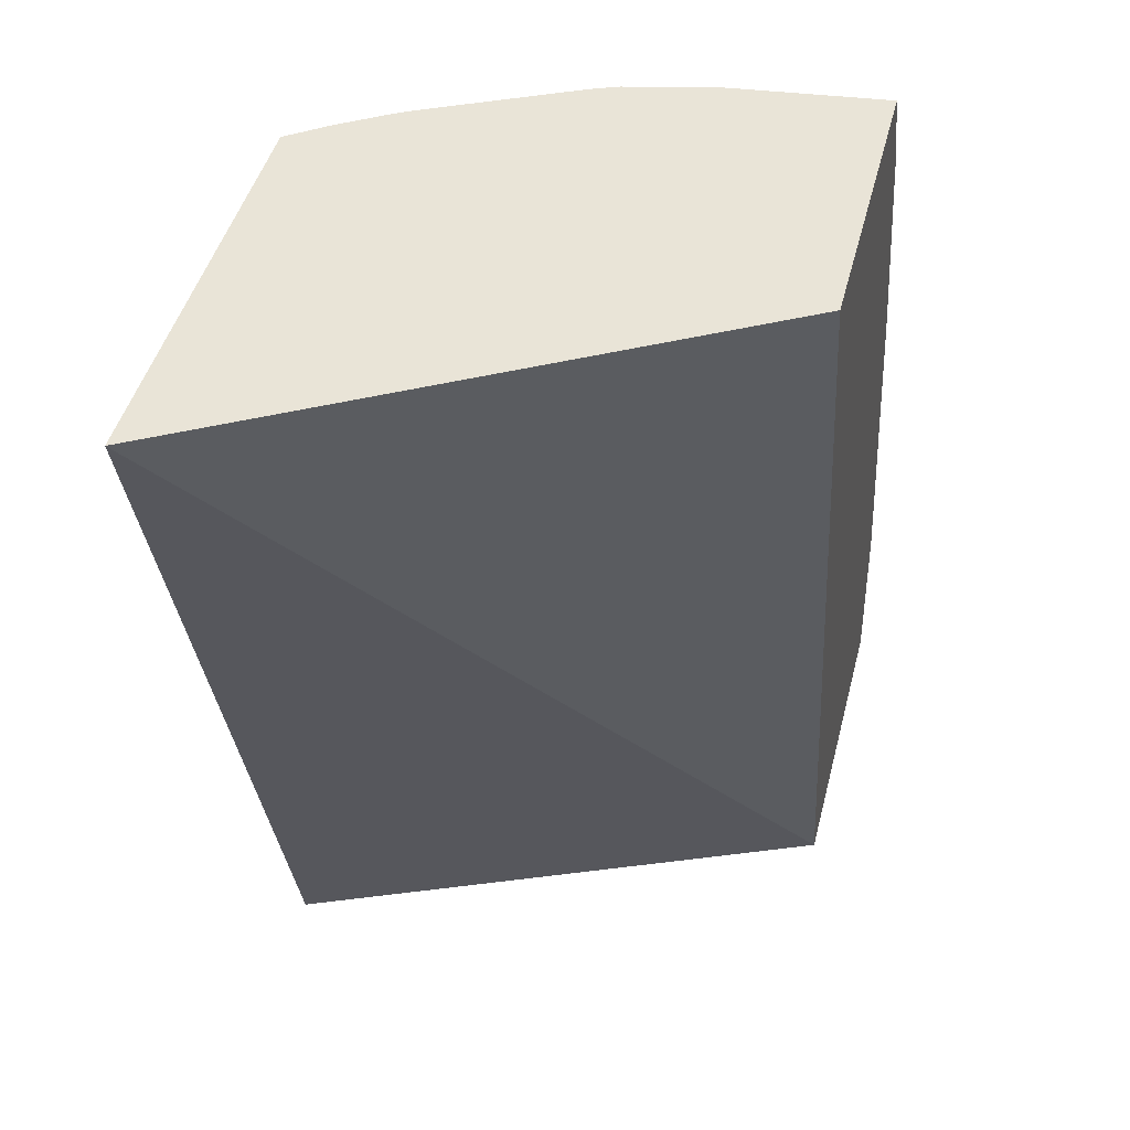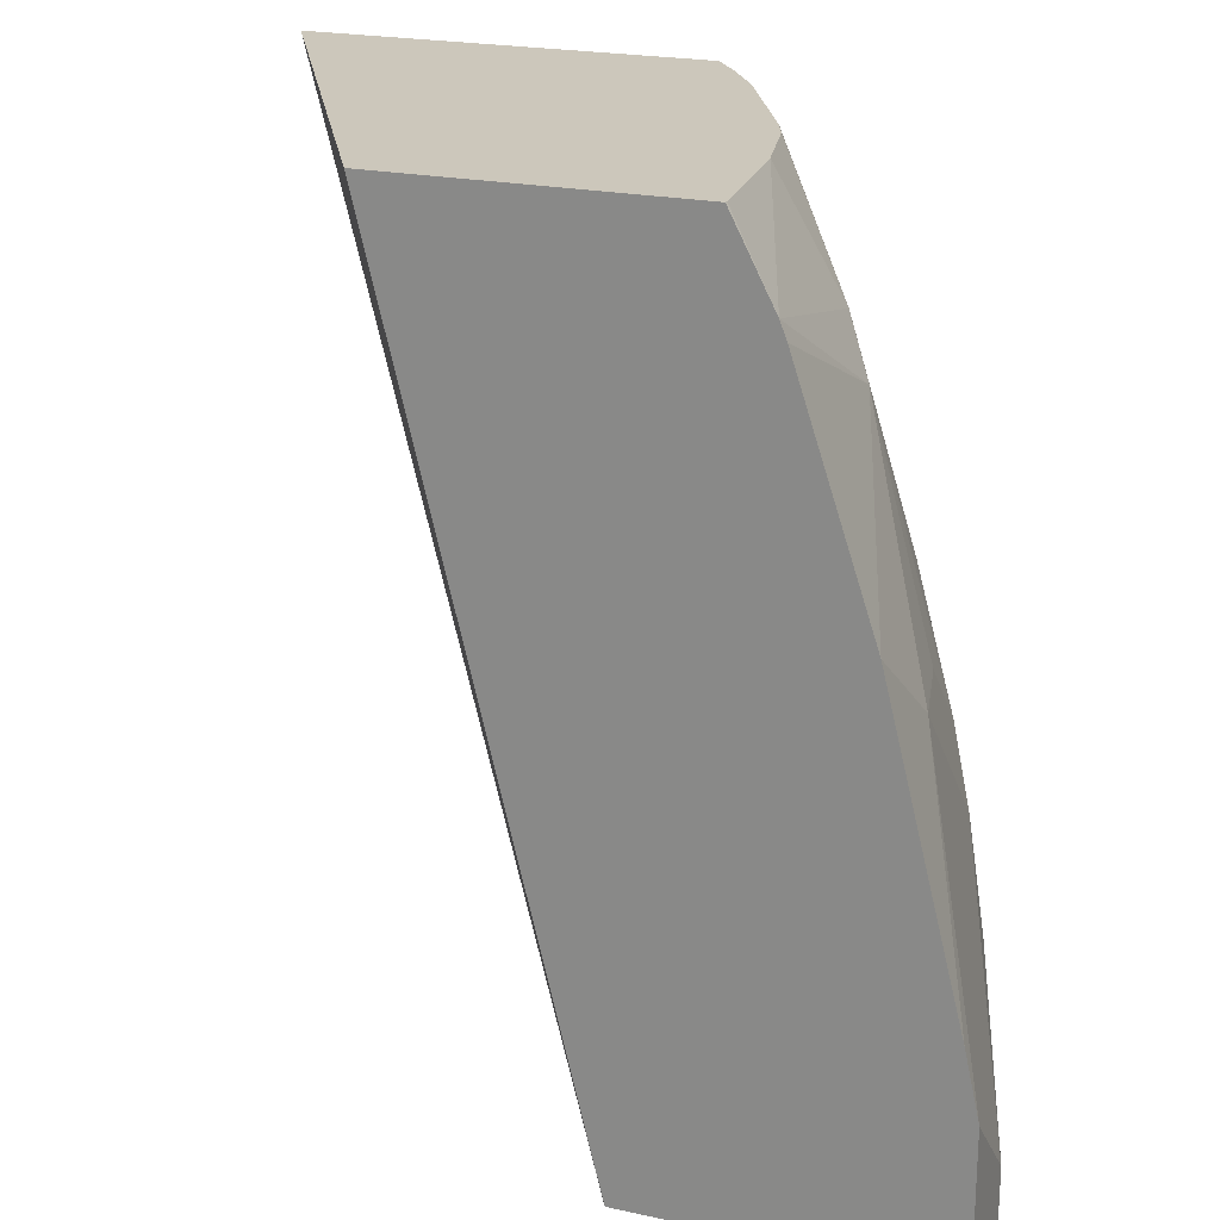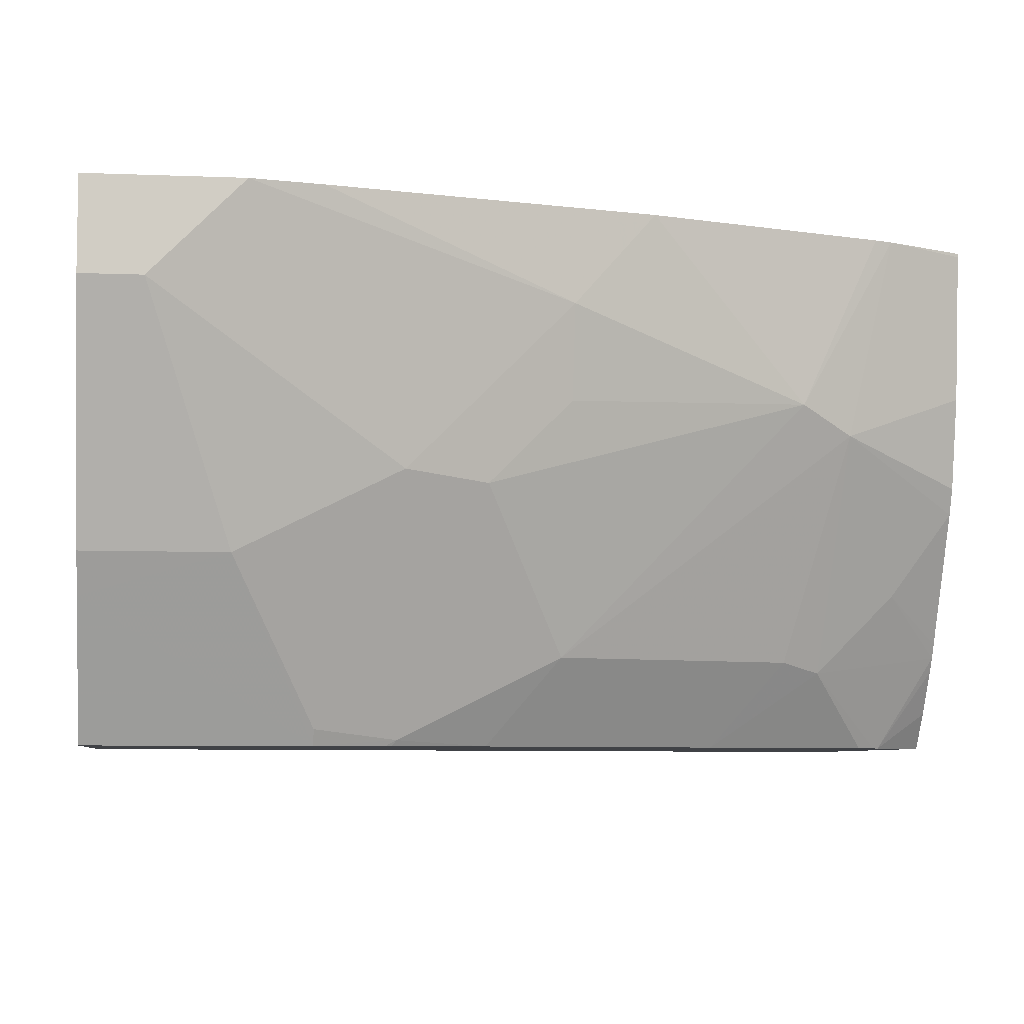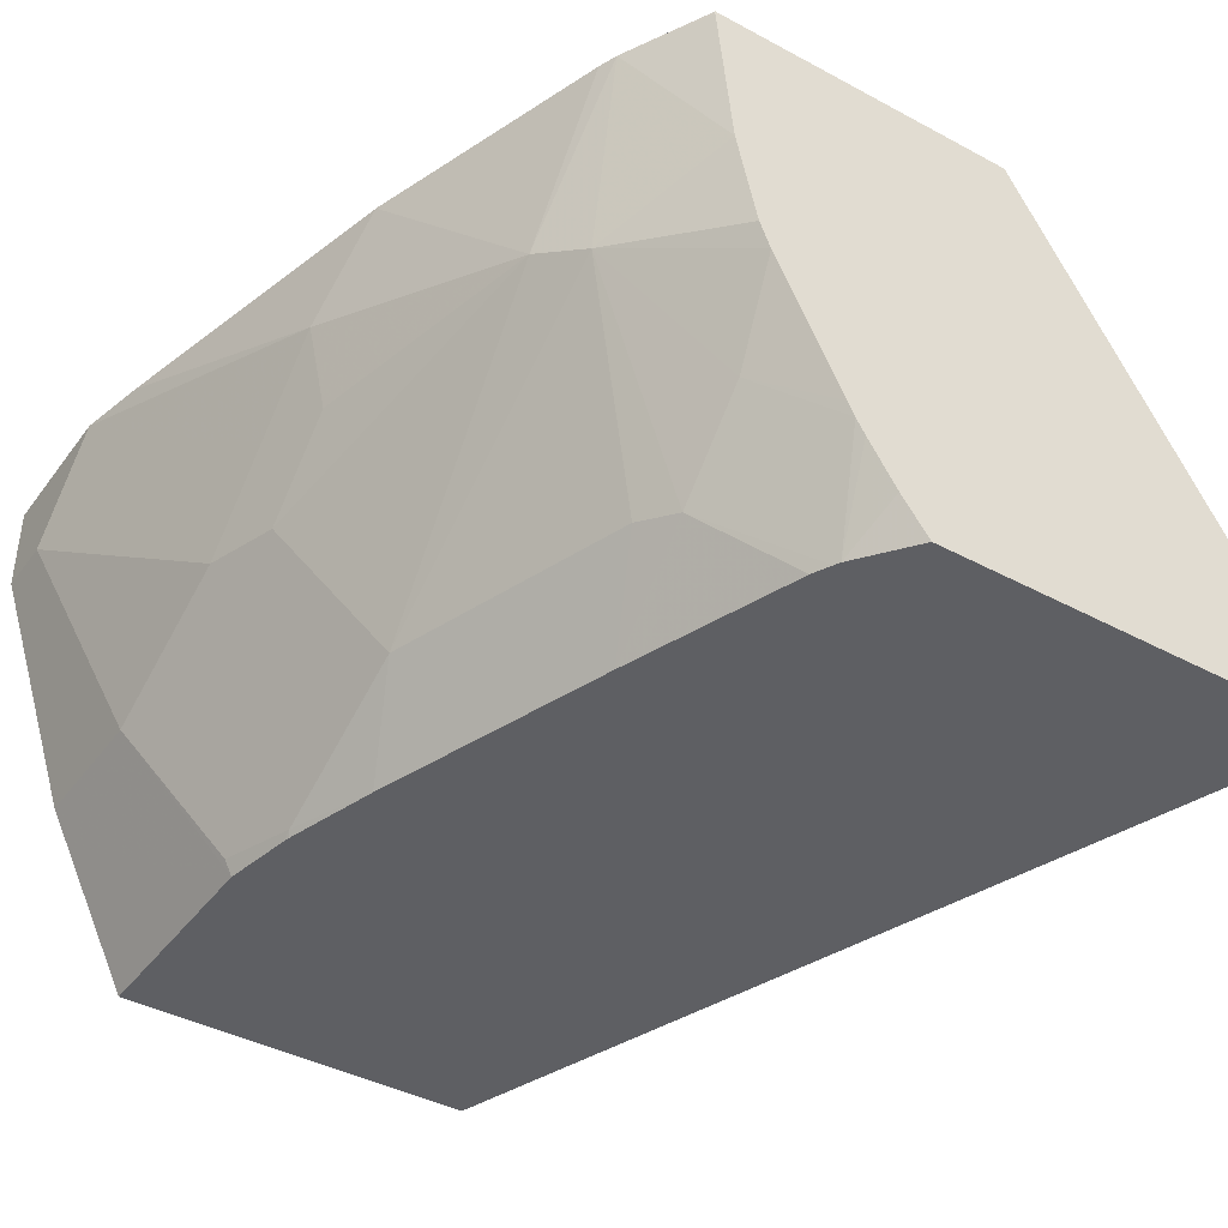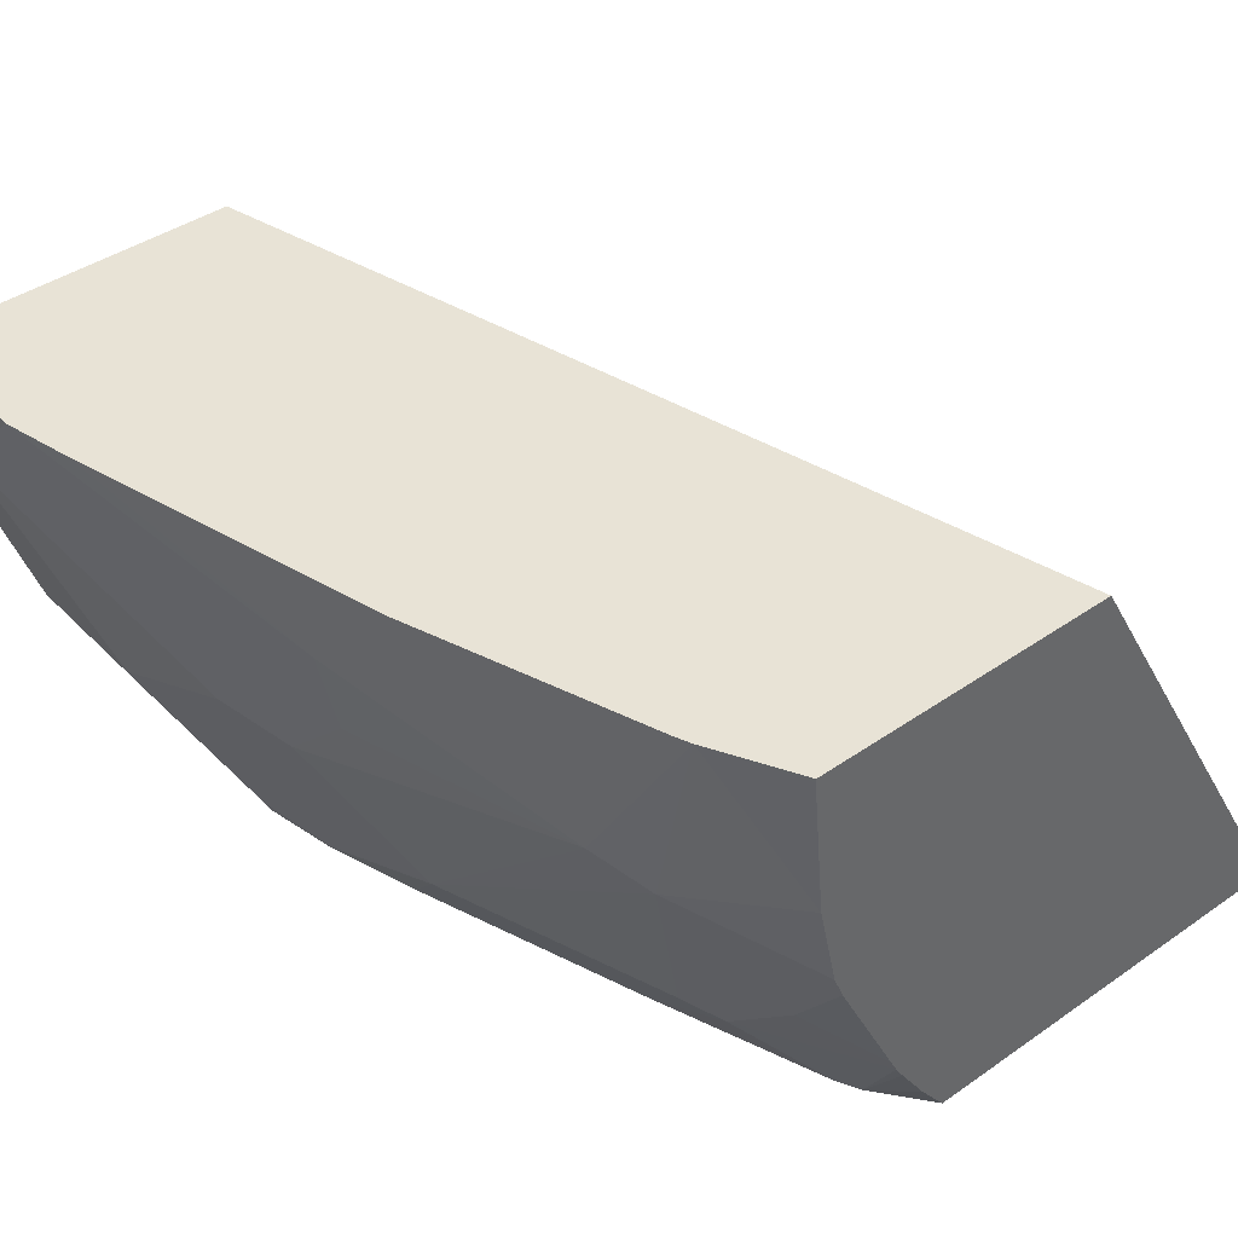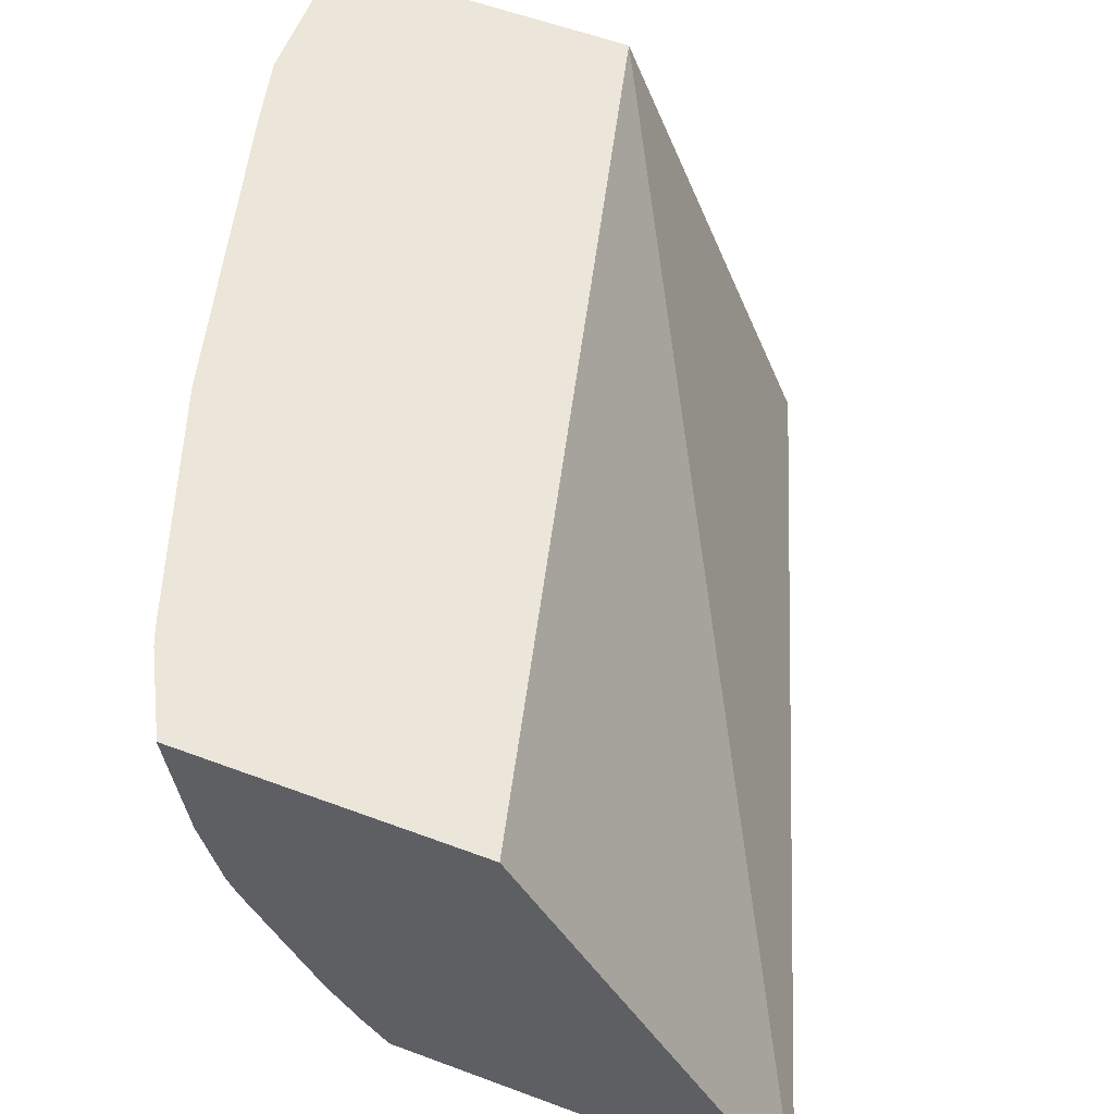
<metadata>
{"format":"obj","ext":"obj","renderer":"f3d","projection":"perspective","resolution":1024,"background":"white","views":[{"elev":43.0,"azim":-76.4,"up":"+Y"},{"elev":21.7,"azim":21.1,"up":"+Y"},{"elev":-6.3,"azim":83.0,"up":"+Z"},{"elev":-41.0,"azim":146.8,"up":"+Z"},{"elev":41.5,"azim":139.9,"up":"+Z"},{"elev":57.6,"azim":-158.9,"up":"+Z"}]}
</metadata>
<code>
v 0.2743 0.08069 -0.1141
v 0.405 0.08069 0.1121
v 0.4621 0.08069 -0.1141
v 0.4074 -0.3126 -0.1141
v 0.5002 -0.3126 0.1121
v 0.5425 0.08069 0.1121
v 0.4742 0.08069 -0.09769
v 0.481 0.0562 -0.1141
v 0.5682 -0.3126 -0.1141
v 0.6431 -0.3126 0.1121
v 0.5425 0.08069 0.1105
v 0.5618 0.04357 0.1121
v 0.4866 0.08069 -0.07823
v 0.4824 0.05358 -0.1141
v 0.4905 0.08069 -0.07168
v 0.5985 -0.3126 -0.05356
v 0.5682 -0.2144 -0.1141
v 0.6431 -0.3126 0.07146
v 0.6431 -0.2452 0.1121
v 0.5359 0.08069 0.04498
v 0.5648 0.03572 0.1121
v 0.5716 -1.041e-05 0.03572
v 0.5598 0.02378 0.02381
v 0.4863 0.04565 -0.1141
v 0.5181 0.01785 -0.08038
v 0.4936 0.08069 -0.0655
v 0.5181 0.05358 -0.04466
v 0.6074 -0.3126 -0.03571
v 0.6074 -0.2501 -0.03571
v 0.5623 -0.1832 -0.1141
v 0.5627 -0.1786 -0.1116
v 0.5716 -0.2144 -0.1072
v 0.6431 -0.2858 0.07146
v 0.6431 -0.2501 0.1072
v 0.6074 -0.1429 0.03572
v 0.6074 -0.1072 0.07146
v 0.6363 -0.2144 0.1121
v 0.527 0.08069 0.004785
v 0.6005 -0.07147 0.1121
v 0.5985 -0.1072 0.03125
v 0.5985 -0.1429 -0.004448
v 0.5627 -0.1072 -0.07591
v 0.527 -1.041e-05 -0.07591
v 0.5224 0.08069 -0.006774
v 0.5135 -0.0315 -0.1141
v 0.5985 -0.2144 -0.04019
v 0.6074 -0.1786 -1.98e-05
v 0.5618 -0.1806 -0.1141
v 0.5493 -0.1386 -0.1141
f 21 39 22
f 22 39 36
f 22 42 23
f 22 40 41
f 22 41 42
f 20 23 38
f 23 43 25
f 22 36 40
f 19 36 37
f 17 32 29
f 19 34 35
f 18 29 33
f 18 28 29
f 17 31 32
f 17 30 31
f 16 29 28
f 16 17 29
f 15 27 25
f 23 25 27
f 15 26 27
f 19 35 36
f 43 49 45
f 30 48 31
f 23 44 38
f 14 25 24
f 42 49 43
f 40 47 41
f 36 39 37
f 35 40 36
f 35 47 40
f 34 47 35
f 33 47 34
f 31 41 47
f 31 42 41
f 31 49 42
f 31 48 49
f 31 47 46
f 29 47 33
f 29 46 47
f 29 31 46
f 29 32 31
f 26 44 27
f 25 43 45
f 24 25 45
f 23 42 43
f 23 27 44
f 14 15 25
f 2 10 19
f 12 22 23
f 1 9 4
f 1 17 9
f 1 30 17
f 1 48 30
f 1 49 48
f 1 45 49
f 1 24 45
f 1 14 24
f 1 8 14
f 1 4 5
f 1 3 8
f 1 13 7
f 1 15 13
f 1 26 15
f 1 44 26
f 1 38 44
f 1 20 38
f 1 11 20
f 1 6 11
f 12 23 20
f 1 7 3
f 1 5 2
f 1 2 6
f 2 19 37
f 2 5 10
f 11 12 20
f 10 34 19
f 10 33 34
f 10 18 33
f 9 17 16
f 8 15 14
f 8 13 15
f 7 13 8
f 6 12 11
f 12 21 22
f 4 18 10
f 4 28 18
f 4 16 28
f 4 9 16
f 3 7 8
f 2 12 6
f 2 21 12
f 2 39 21
f 2 37 39
f 4 10 5

</code>
